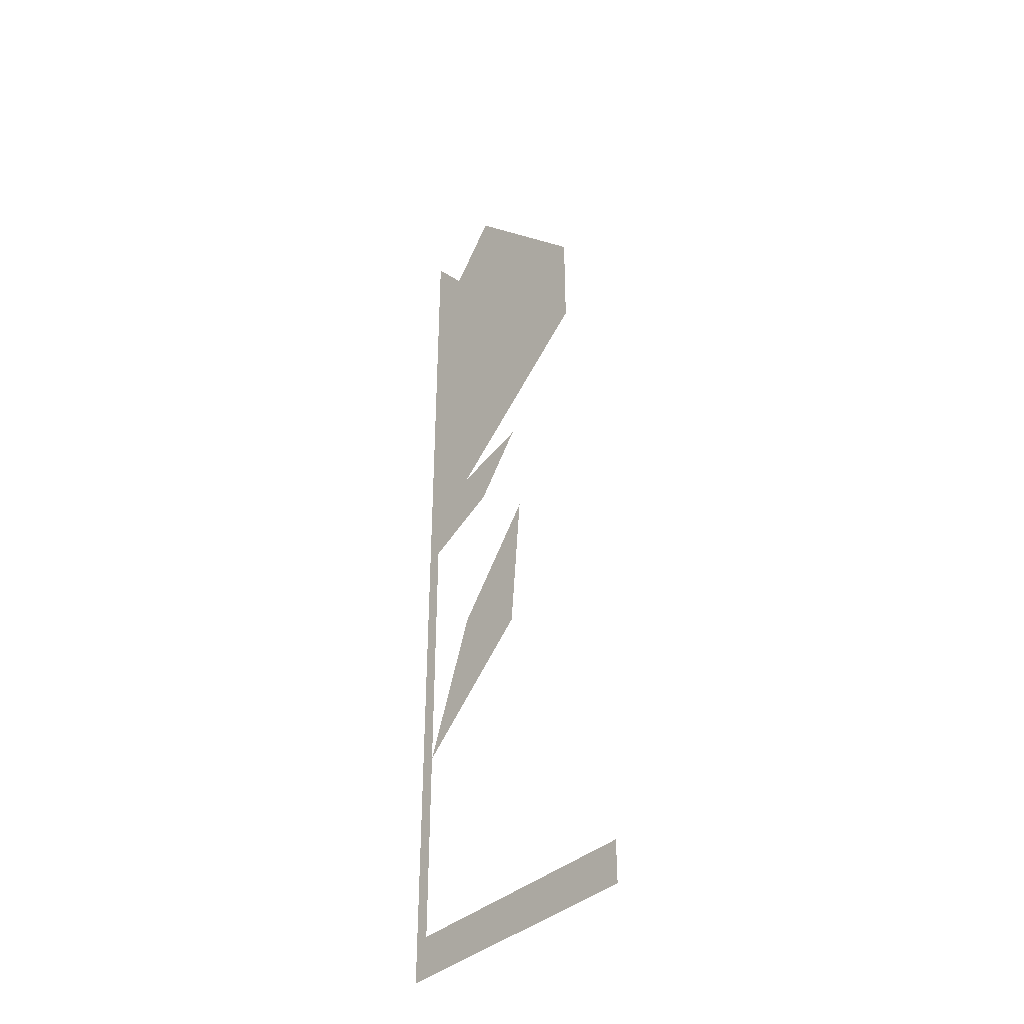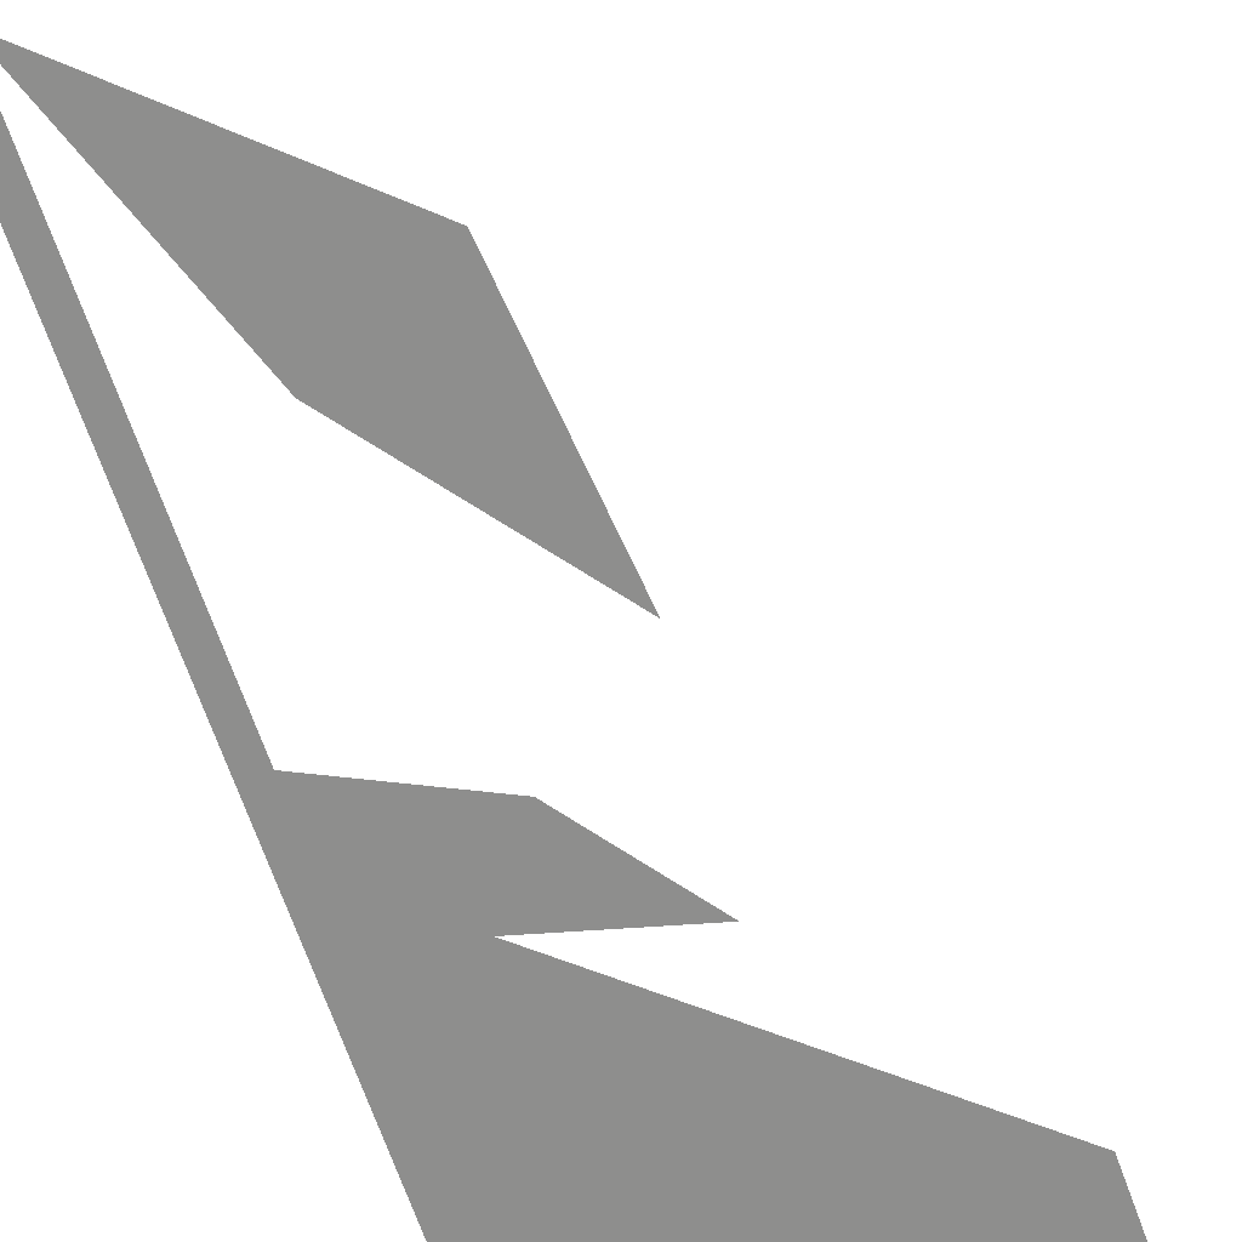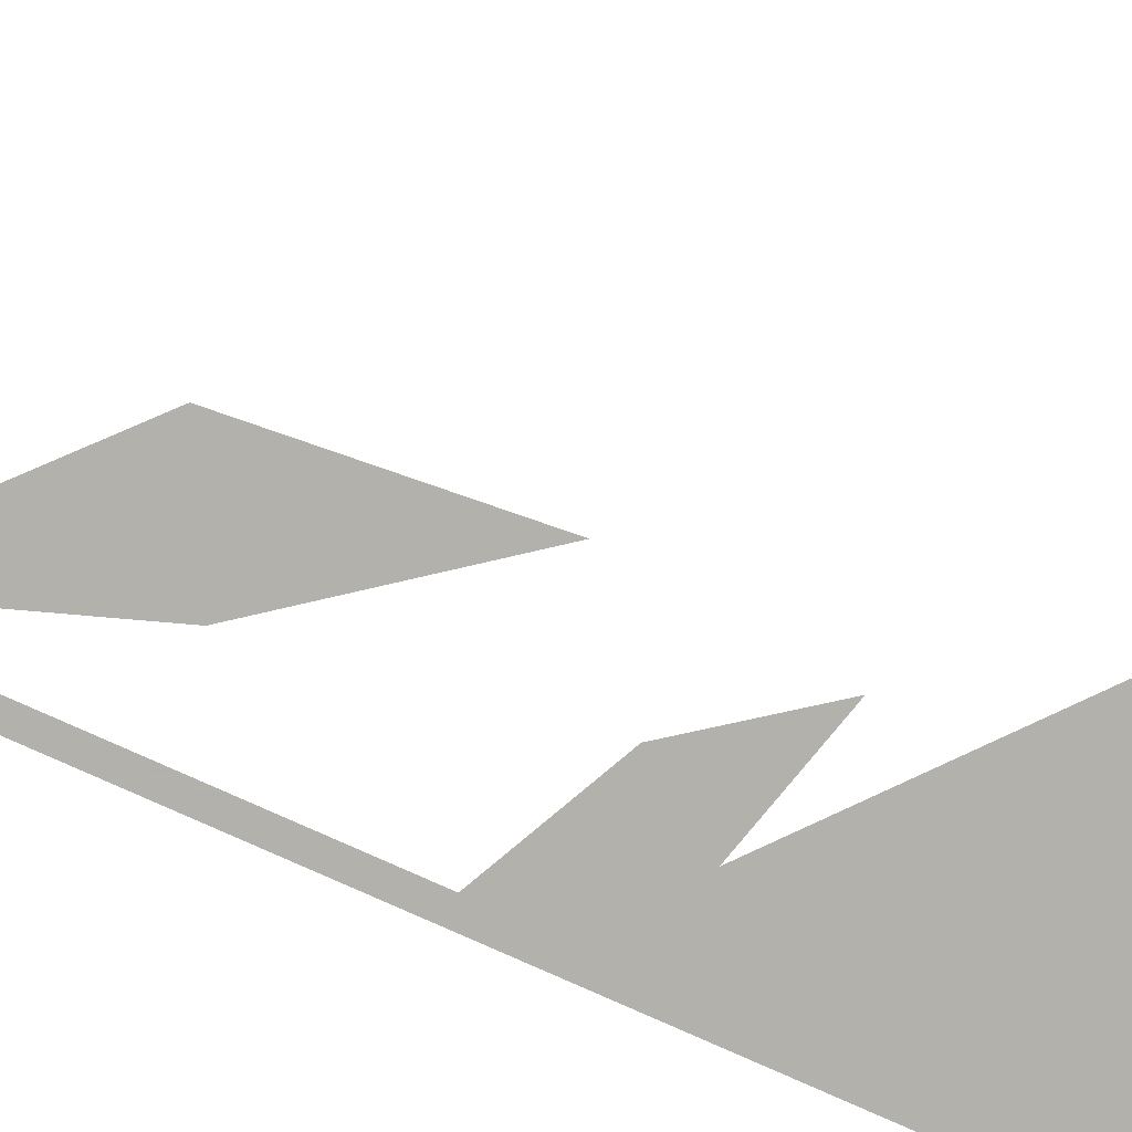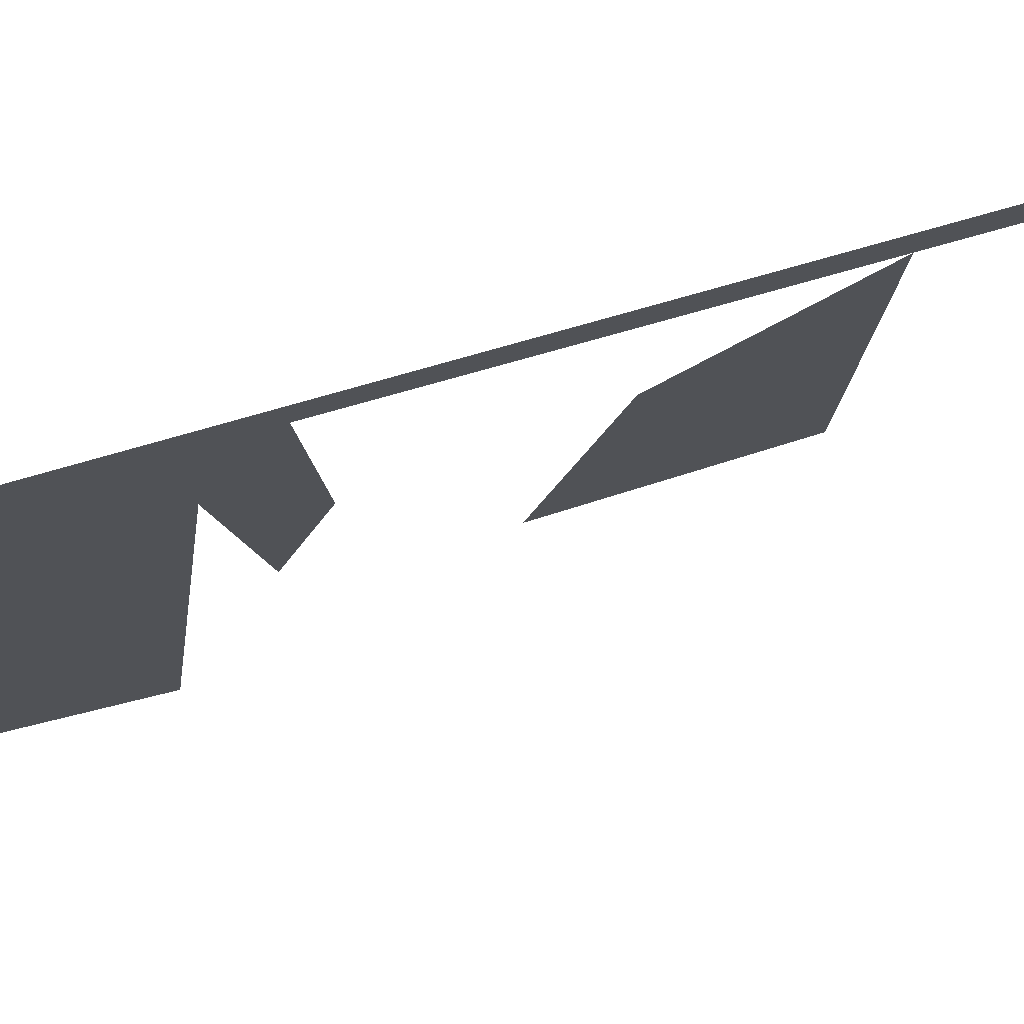
<metadata>
{"format":"obj","ext":"obj","renderer":"f3d","projection":"perspective","resolution":1024,"background":"white","views":[{"elev":-39.1,"azim":47.6,"up":"+Y"},{"elev":-64.9,"azim":19.2,"up":"+Z"},{"elev":-78.9,"azim":65.9,"up":"+Z"},{"elev":-20.9,"azim":-54.6,"up":"+Z"}]}
</metadata>
<code>
v -0.4161 0.9382 0
v -0.3911 0.9382 0
v -0.3911 0.07931 0
v 0.08386 0.07931 0
v 0.08386 0 0
v -0.4161 0 0
v -0.3911 0.4458 0
v -0.296 0.7191 0
v -0.1671 0.652 0
v -0.296 0.7191 0
v -0.1671 0.652 0
v -0.1439 0.9201 0
v -0.4161 0.9382 0
v -0.3911 0.9382 0
v -0.3208 0.9721 0
v -0.3063 1.085 0
v -0.3527 1.144 0
v -0.4161 1.052 0
v -0.3208 0.9721 0
v -0.2521 1.005 0
v -0.1645 1.124 0
v -0.3063 1.085 0
v -0.4161 1.052 0
v -0.4161 1.284 0
v -0.2161 1.505 0
v -0.3063 1.085 0
v -0.3527 1.144 0
v -0 1.348 0
v -0 1.549 0
v -0.2161 1.505 0
v -0.3475 1.712 0
v -0.2573 1.828 0
v -0.2161 1.505 0
v -0.4161 1.668 0
v -0.3063 1.085 0
v -0.2161 1.505 0
v -0 1.348 0
v -0.2161 1.505 0
v -0.2573 1.828 0
v -0 1.549 0
v -0.3475 1.712 0
v -0.4161 1.8 0
v -0.4161 1.668 0
v -0.4161 1.668 0
v -0.2161 1.505 0
v -0.4161 1.284 0
f 3 4 5 6 1 2
f 3 2 1 6 5 4
f 10 11 12
f 12 11 10
f 19 20 21 22
f 19 22 21 20
f 7 8 9
f 9 8 7
f 13 14 15 16 17 18
f 13 18 17 16 15 14
f 27 23 24 25 26
f 27 26 25 24 23
f 28 29 30
f 30 29 28
f 31 32 33 34
f 31 34 33 32
f 35 36 37
f 37 36 35
f 38 39 40
f 38 40 39
f 41 42 43
f 41 43 42
f 44 45 46
f 44 46 45

</code>
